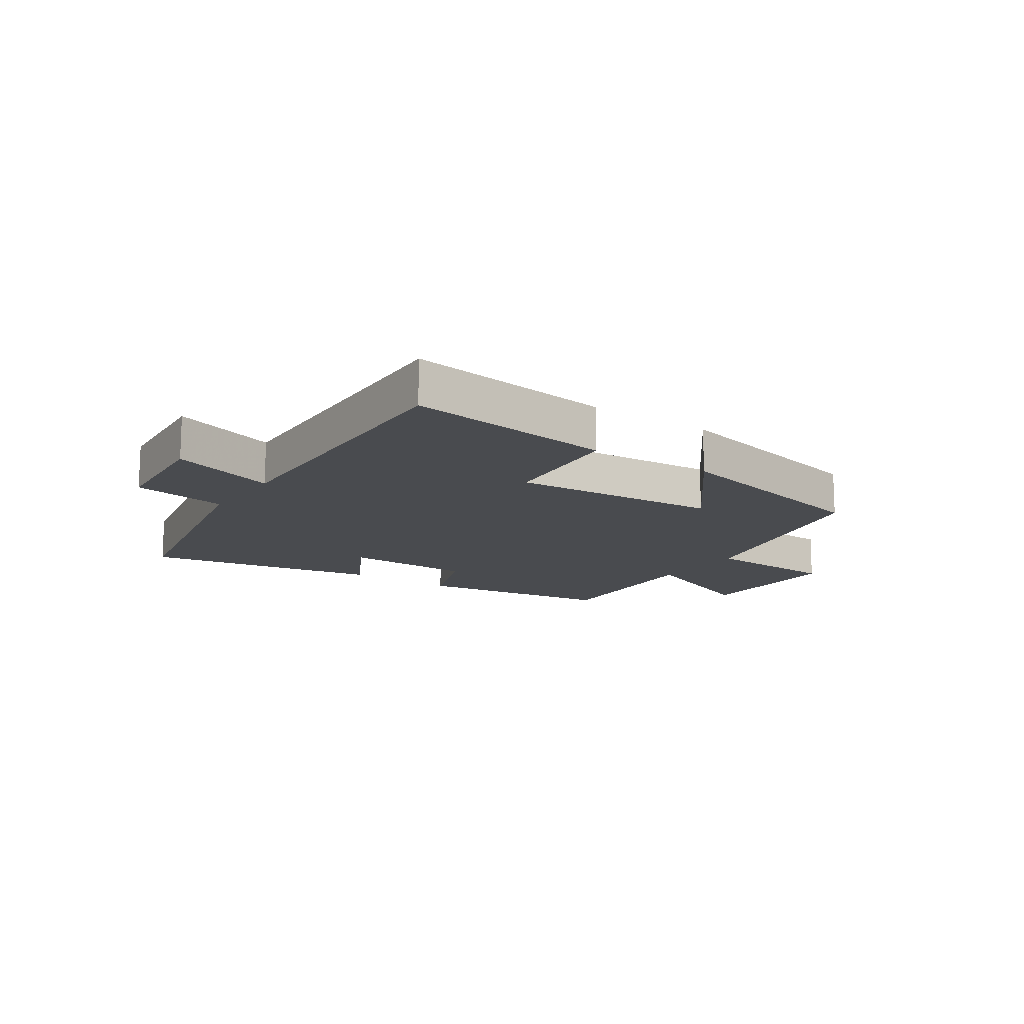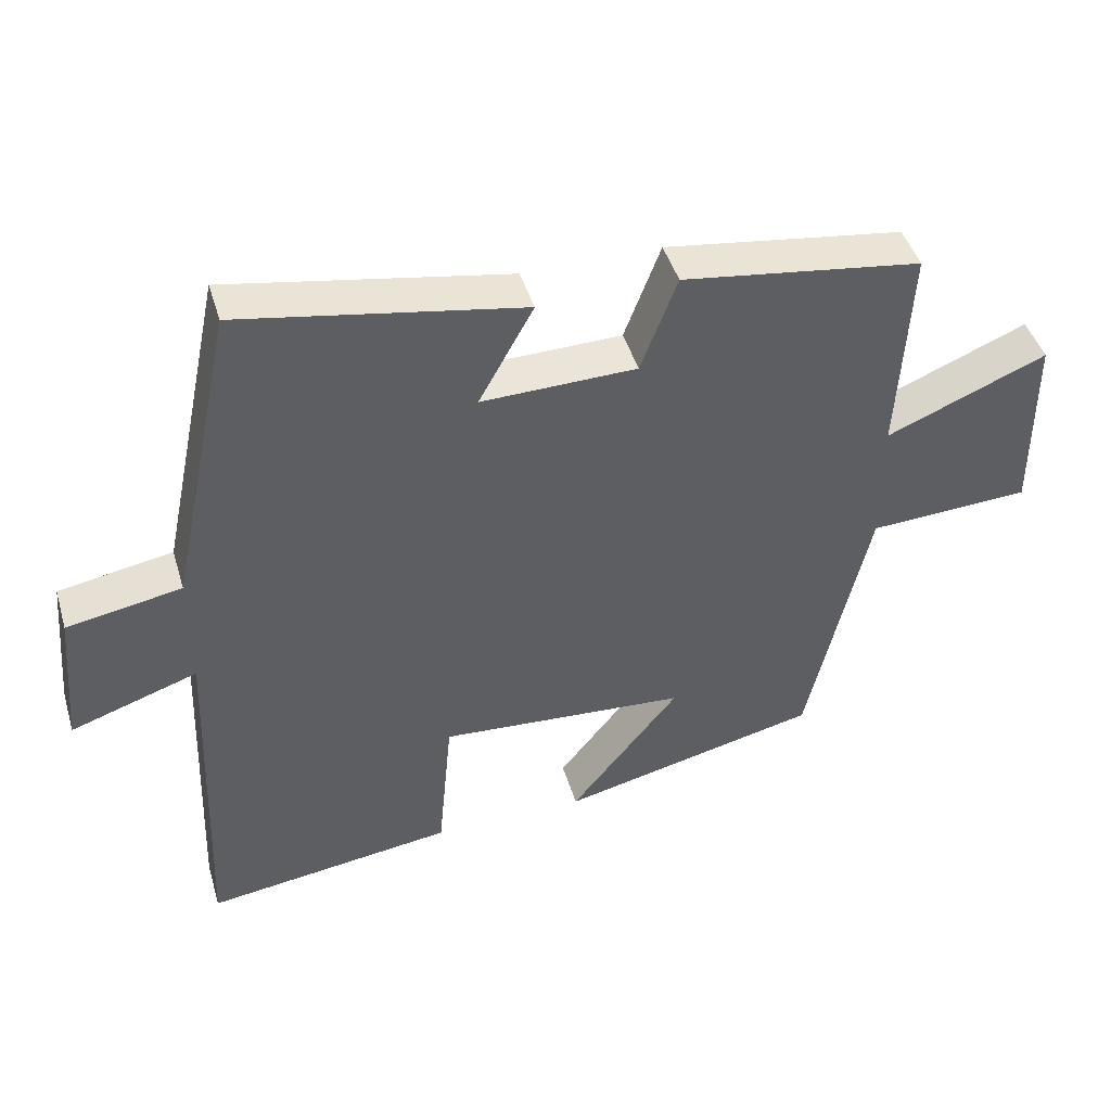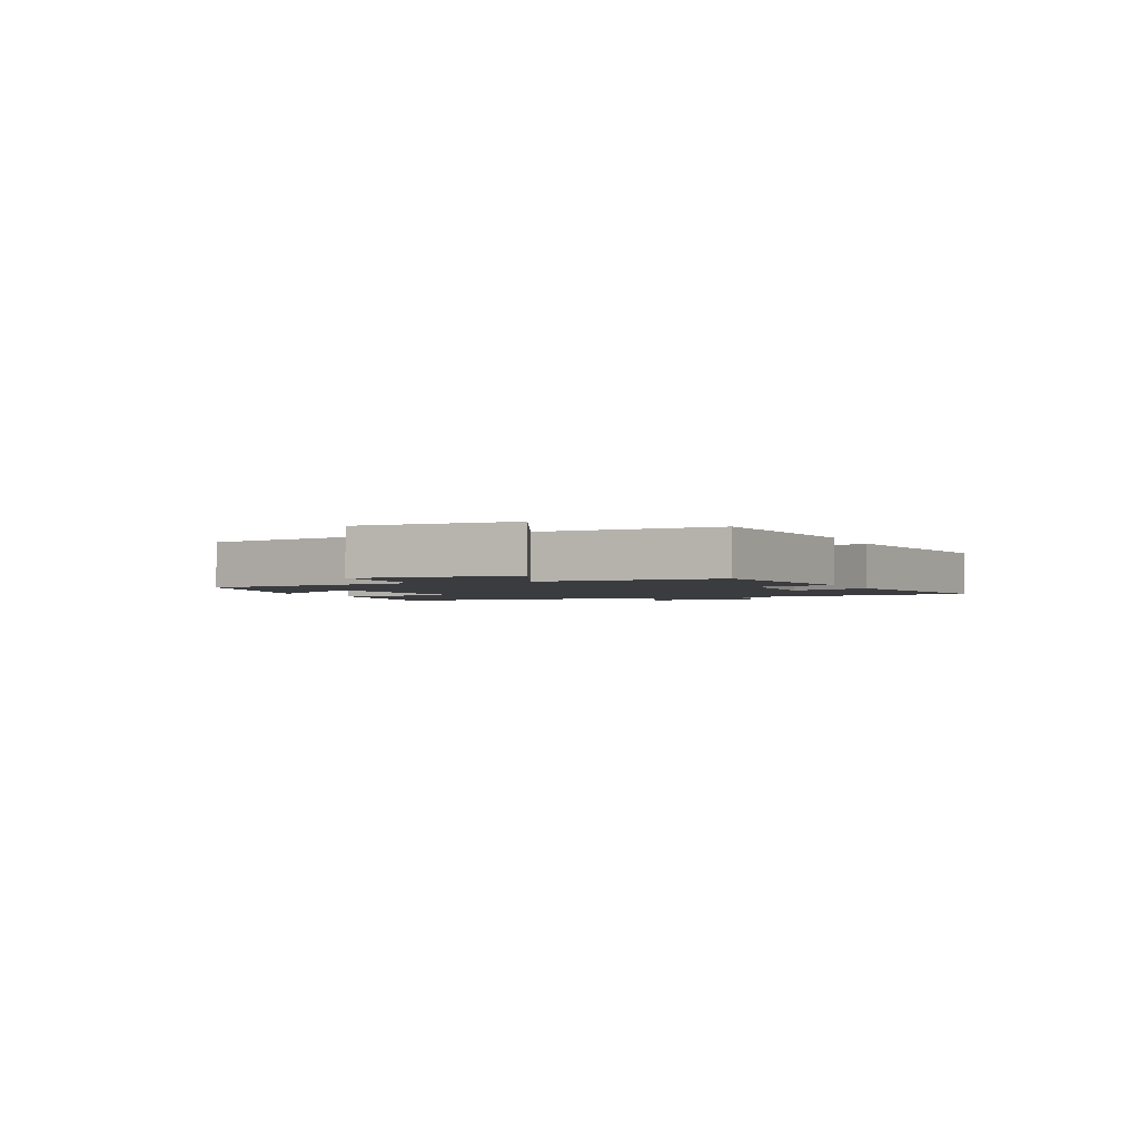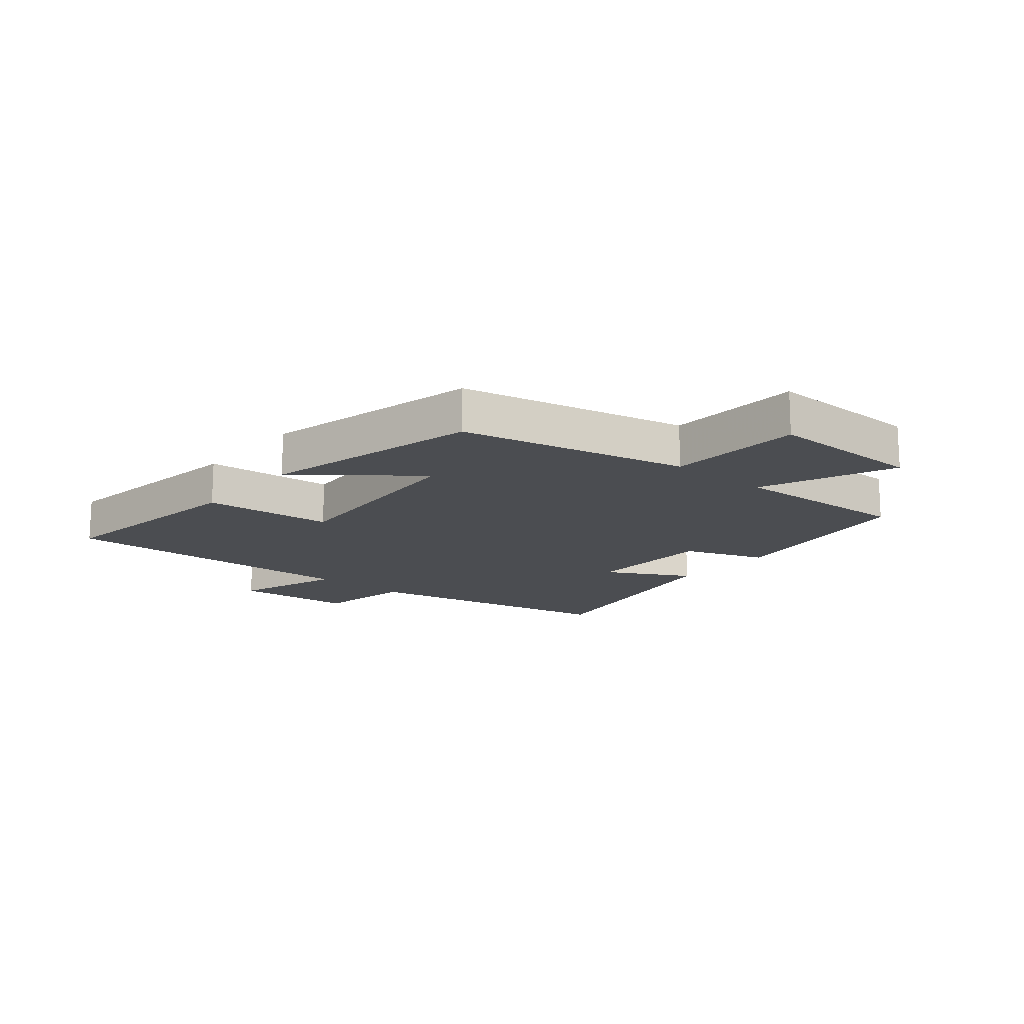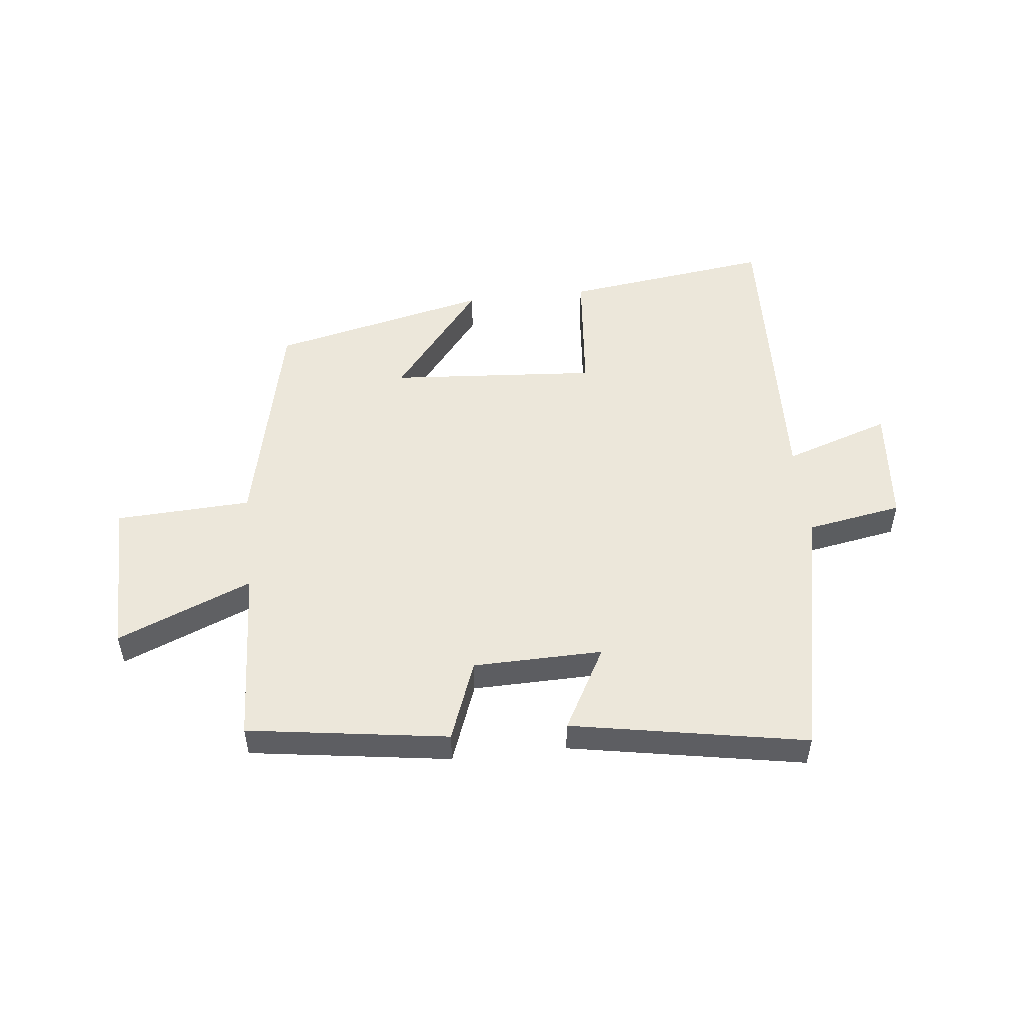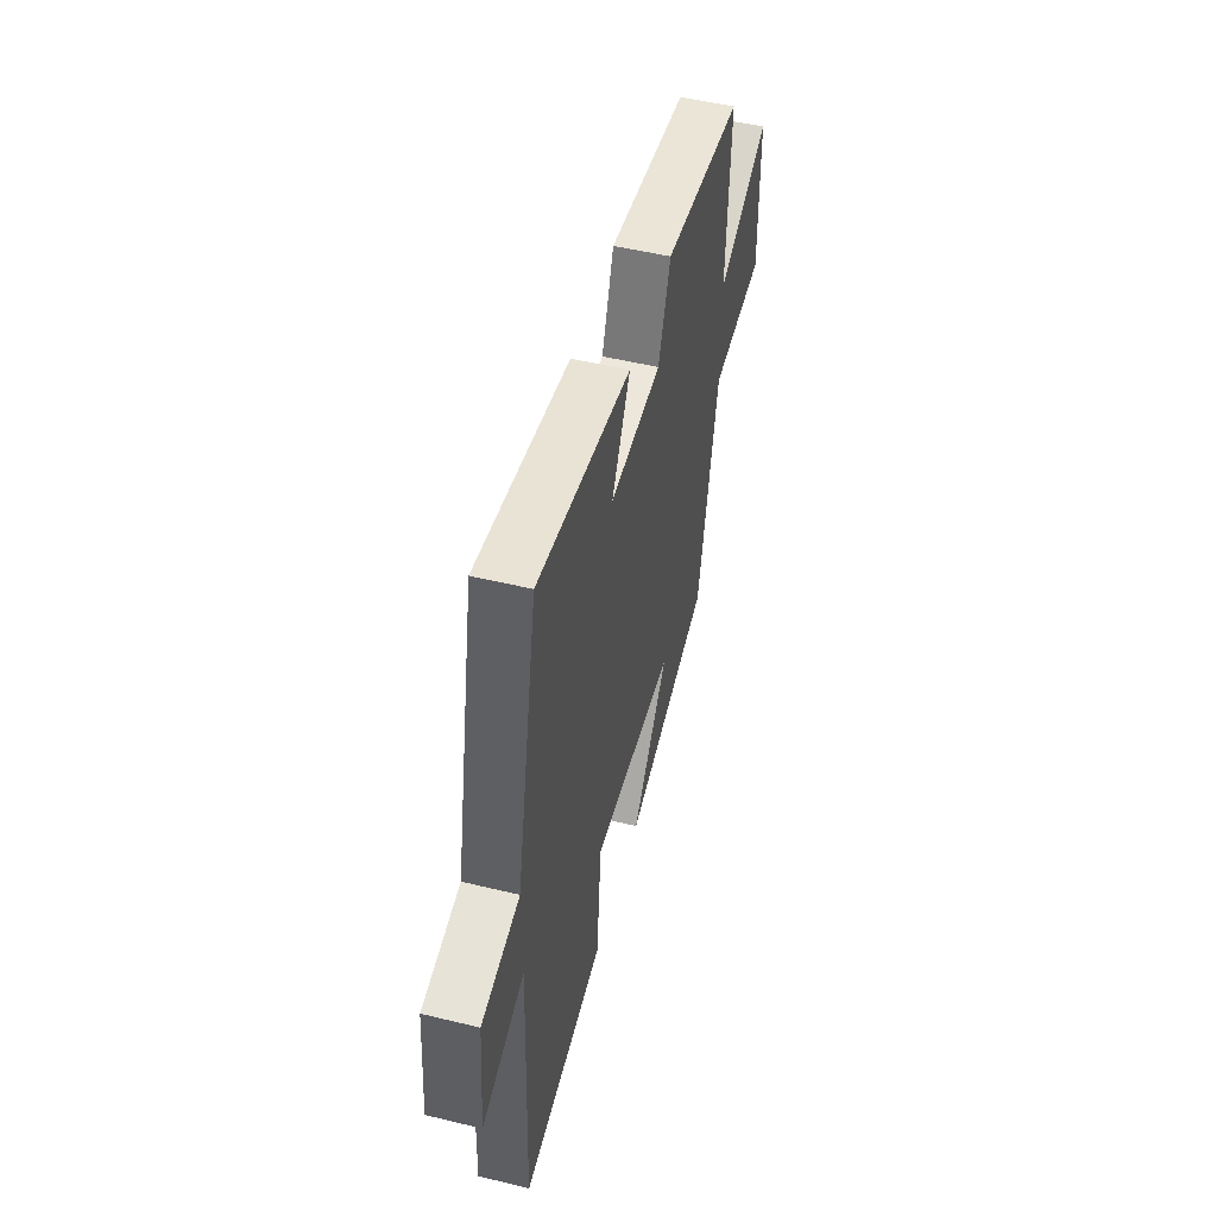
<metadata>
{"format":"obj","ext":"obj","renderer":"f3d","projection":"perspective","resolution":1024,"background":"white","views":[{"elev":-14.0,"azim":145.6,"up":"+Y"},{"elev":45.1,"azim":163.5,"up":"+Z"},{"elev":-2.1,"azim":-67.7,"up":"+Y"},{"elev":-15.8,"azim":-130.2,"up":"+Y"},{"elev":51.2,"azim":-6.3,"up":"+Y"},{"elev":51.0,"azim":104.8,"up":"+Z"}]}
</metadata>
<code>
v -0.414 0.07 -0.416
v -0.5 0.07 -0.033
v -0.728 0.07 -0.022
v -0.726 0.07 0.242
v -0.5 0.07 0.149
v -0.516 0.07 0.451
v -0.179 0.07 0.5
v -0.128 0.07 0.364
v 0.09 0.07 0.36
v 0.013 0.07 0.5
v 0.408 0.07 0.572
v 0.5 0.07 0.135
v 0.661 0.07 0.107
v 0.679 0.07 -0.093
v 0.5 0.07 -0.033
v 0.52 0.07 -0.546
v 0.169 0.07 -0.5
v 0.149 0.07 -0.282
v -0.201 0.07 -0.308
v -0.047 0.07 -0.5
v -0.414 0 -0.416
v -0.5 0 -0.033
v -0.728 0 -0.022
v -0.726 0 0.242
v -0.5 0 0.149
v -0.516 0 0.451
v -0.179 0 0.5
v -0.128 0 0.364
v 0.09 0 0.36
v 0.013 0 0.5
v 0.408 0 0.572
v 0.5 0 0.135
v 0.661 0 0.107
v 0.679 0 -0.093
v 0.5 0 -0.033
v 0.52 0 -0.546
v 0.169 0 -0.5
v 0.149 0 -0.282
v -0.201 0 -0.308
v -0.047 0 -0.5
f 19 20 1 2
f 18 19 2
f 15 16 17 18
f 15 18 2
f 12 13 14 15
f 9 10 11 12
f 8 9 12 15
f 5 6 7 8
f 5 8 15 2
f 2 3 4 5
f 22 21 40 39
f 22 39 38
f 38 37 36 35
f 22 38 35
f 35 34 33 32
f 32 31 30 29
f 35 32 29 28
f 28 27 26 25
f 22 35 28 25
f 25 24 23 22
f 1 21 22 2
f 2 22 23 3
f 3 23 24 4
f 4 24 25 5
f 5 25 26 6
f 6 26 27 7
f 7 27 28 8
f 8 28 29 9
f 9 29 30 10
f 10 30 31 11
f 11 31 32 12
f 12 32 33 13
f 13 33 34 14
f 14 34 35 15
f 15 35 36 16
f 16 36 37 17
f 17 37 38 18
f 18 38 39 19
f 19 39 40 20
f 20 40 21 1

</code>
